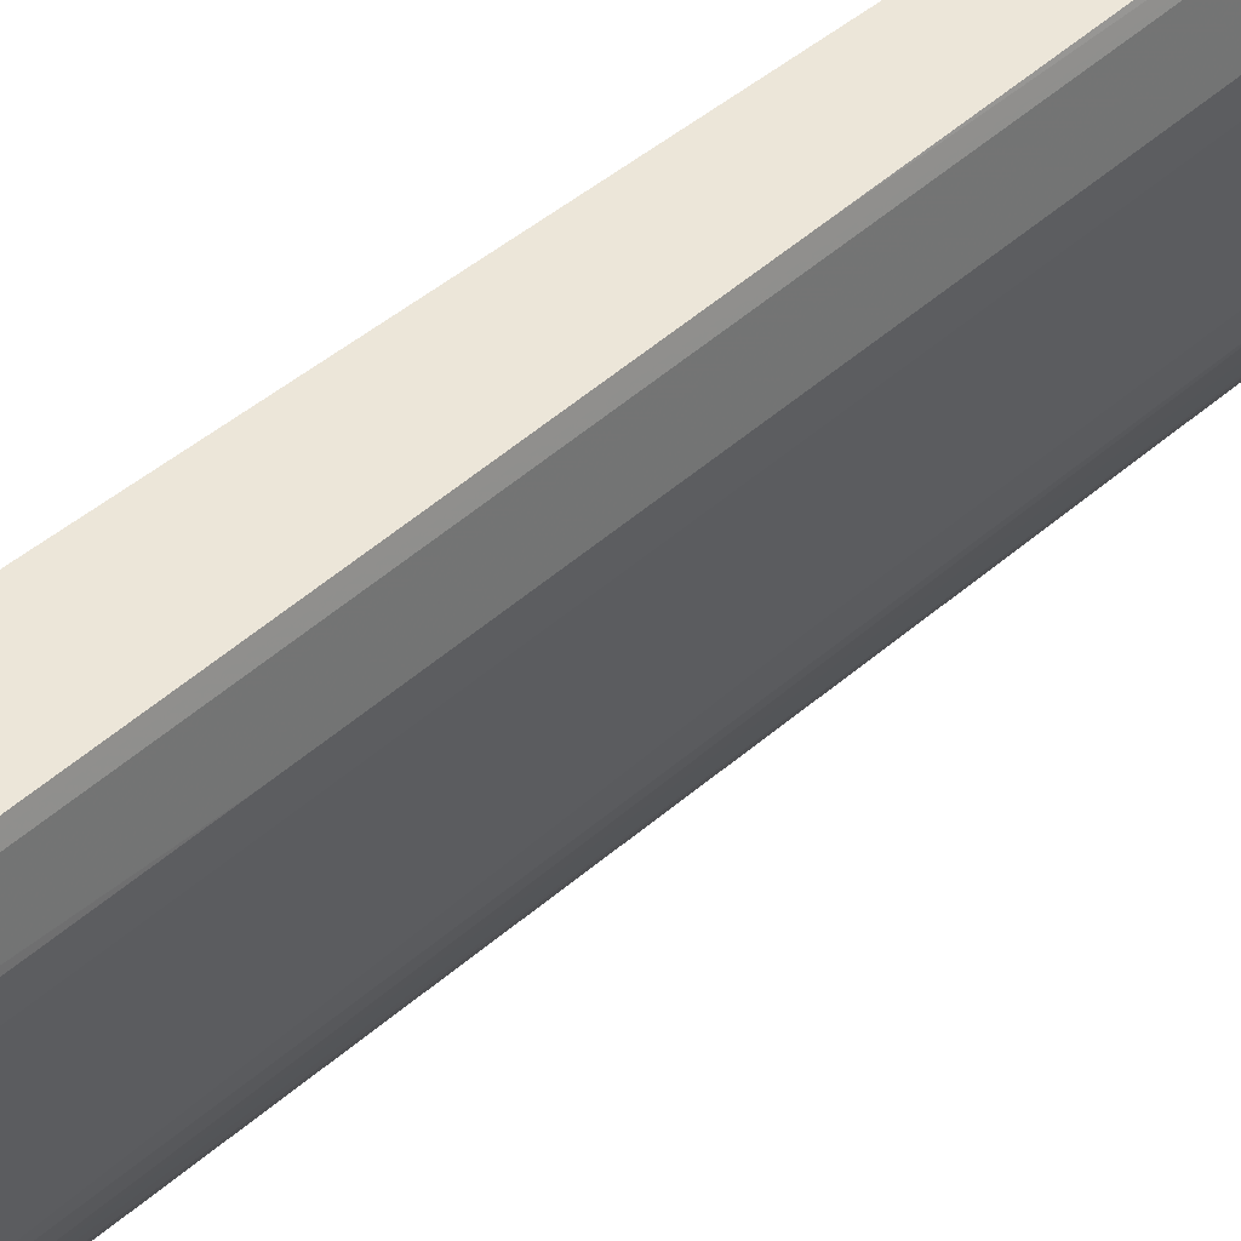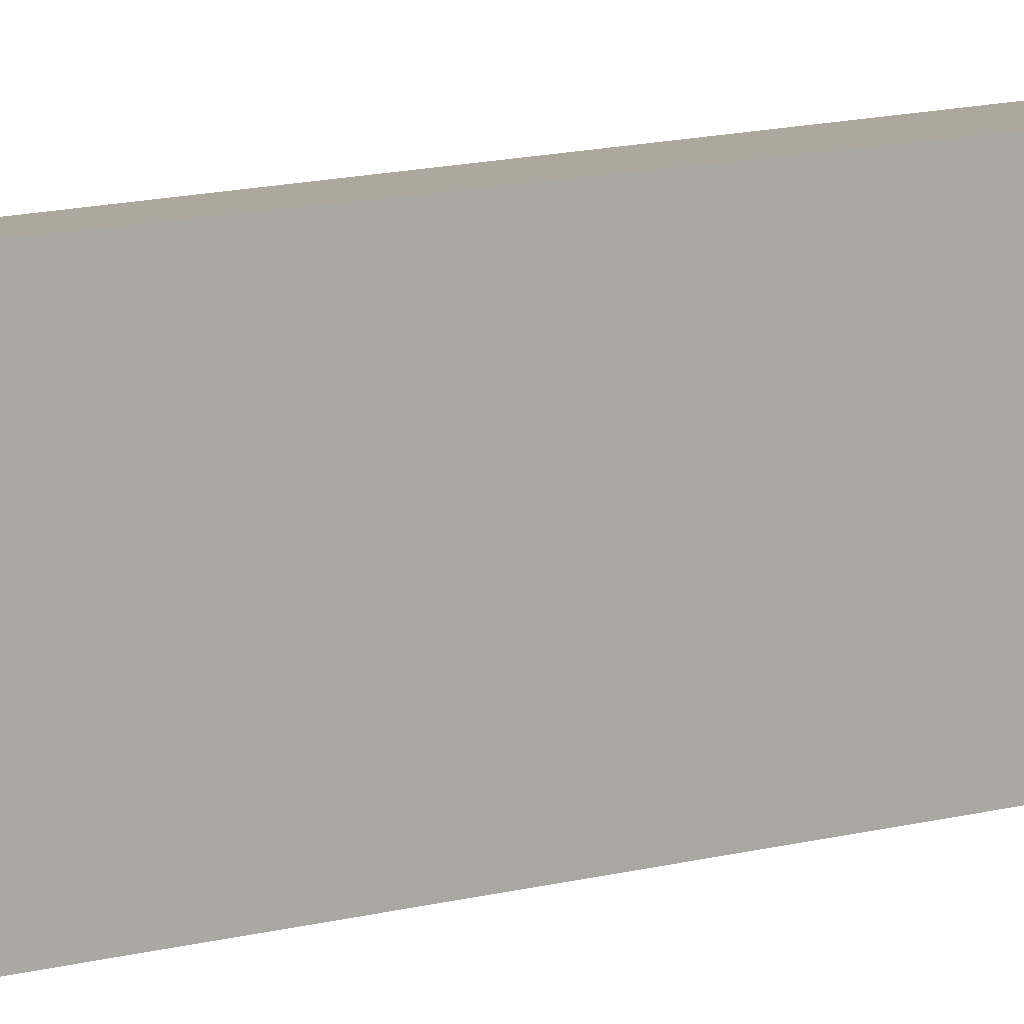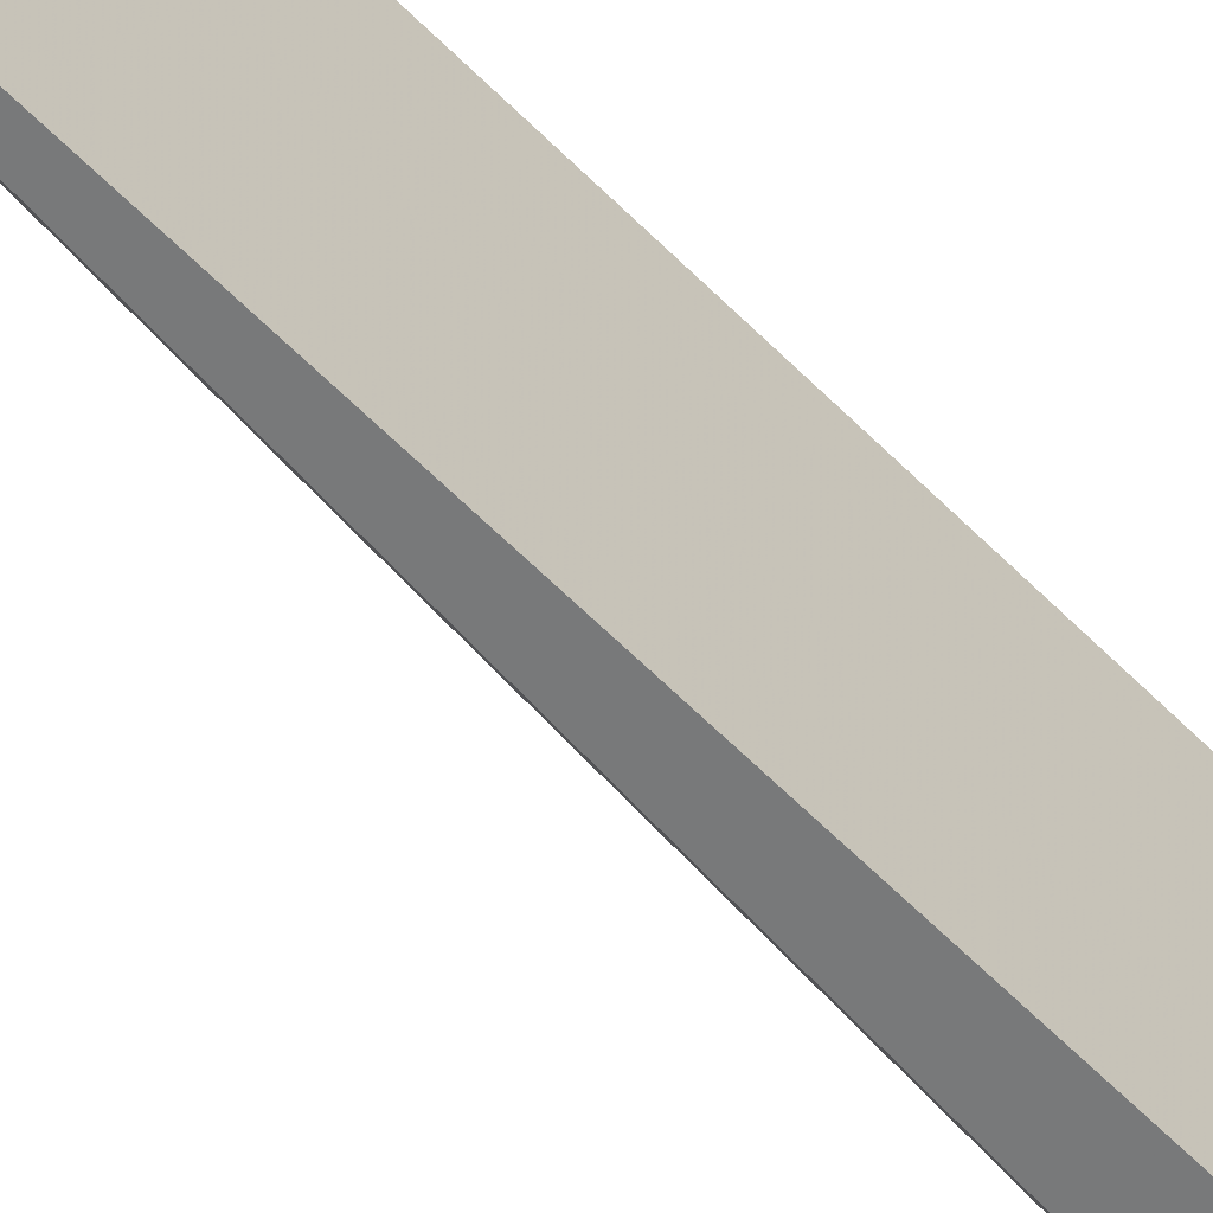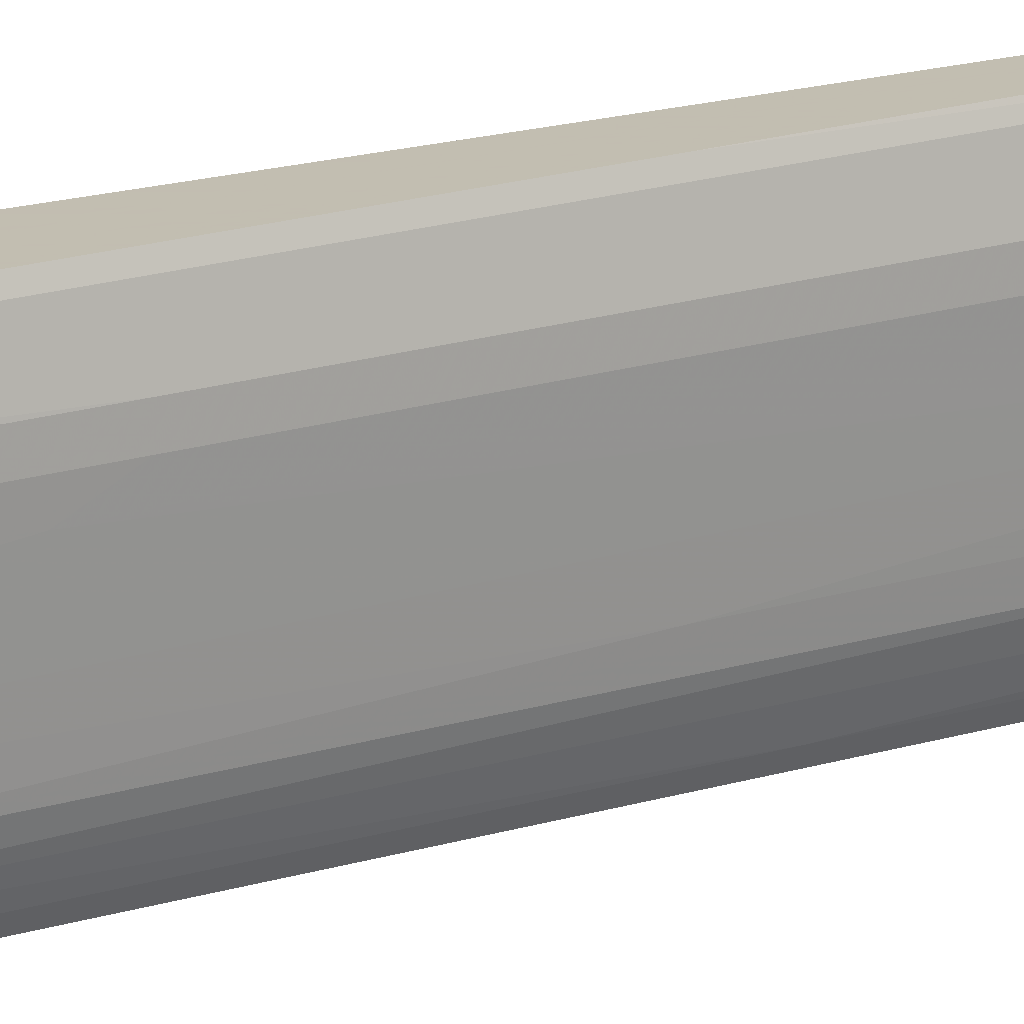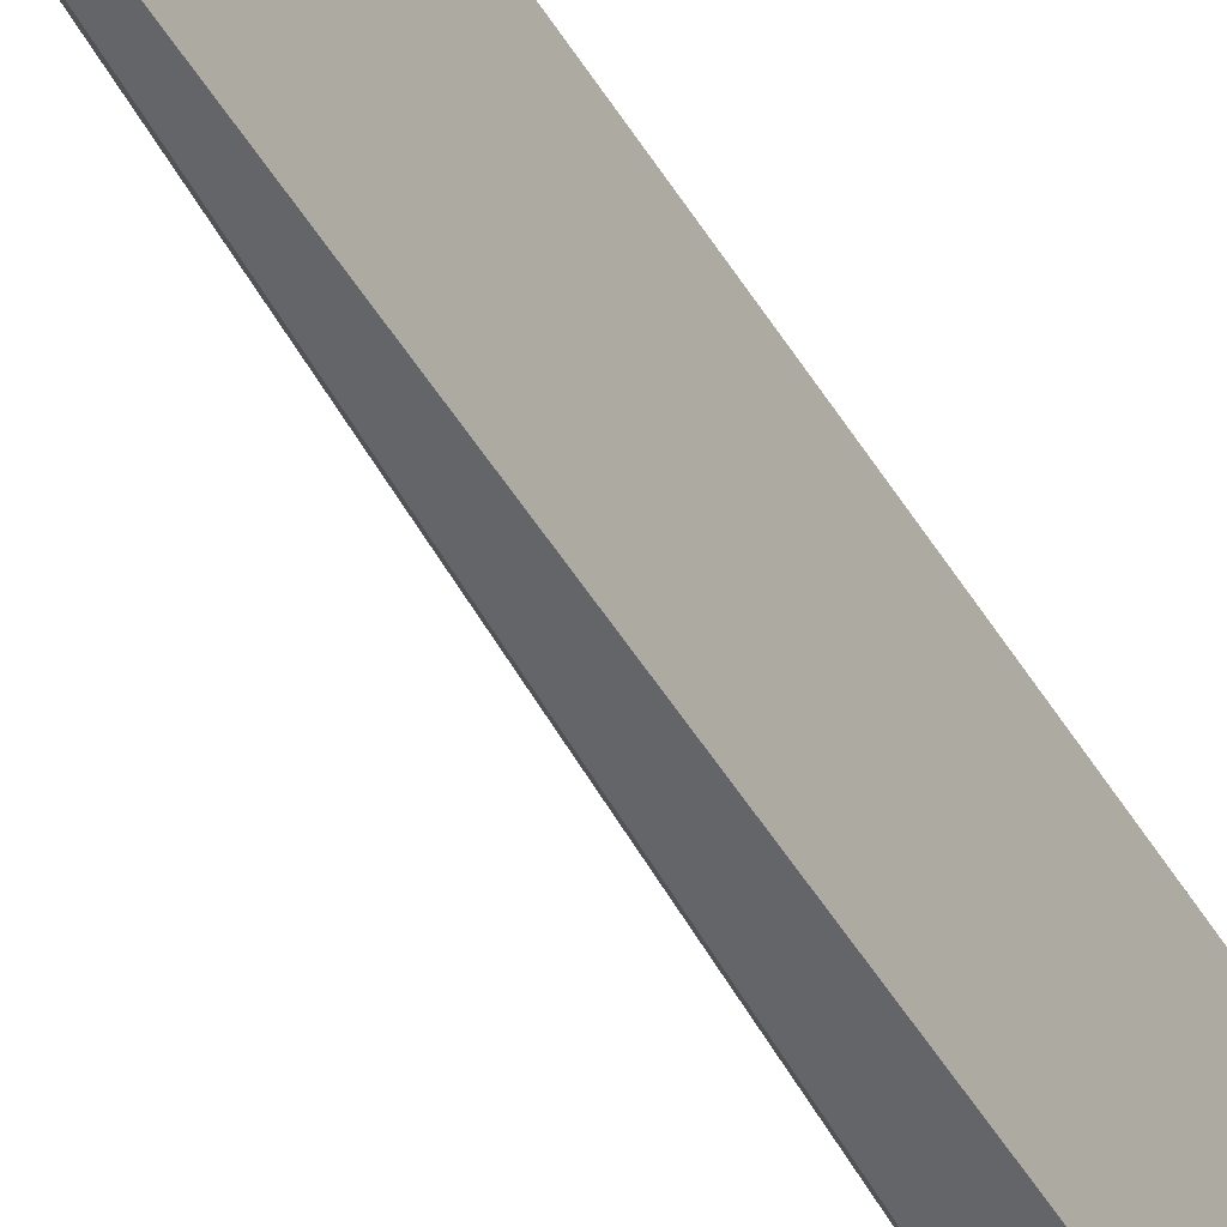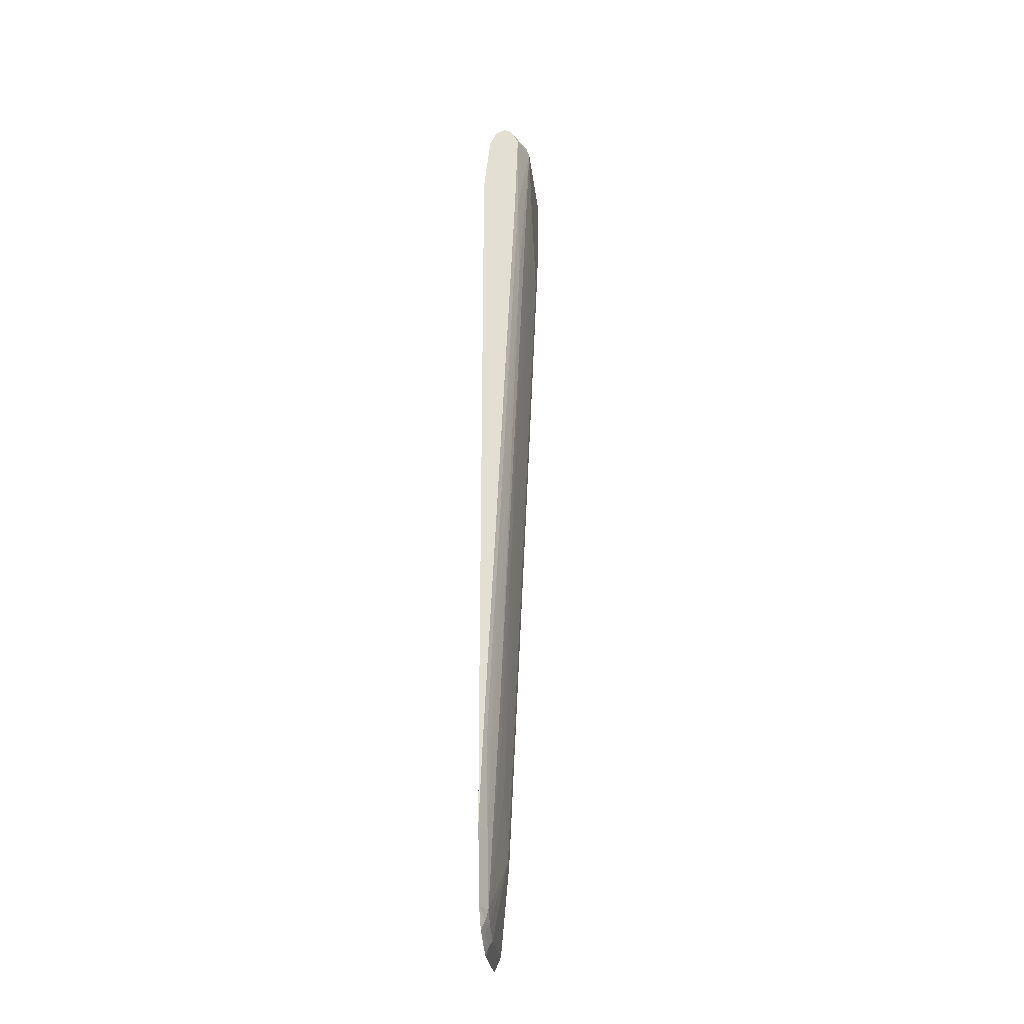
<metadata>
{"format":"obj","ext":"obj","renderer":"f3d","projection":"perspective","resolution":1024,"background":"white","views":[{"elev":48.9,"azim":-131.5,"up":"+Z"},{"elev":8.6,"azim":48.1,"up":"+Z"},{"elev":-57.7,"azim":43.2,"up":"+Z"},{"elev":17.1,"azim":-120.3,"up":"+Z"},{"elev":-51.4,"azim":30.5,"up":"+Z"},{"elev":-28.1,"azim":-173.3,"up":"+Y"}]}
</metadata>
<code>
v -0.3955 -0.7303 -0.07656
v -0.4049 -0.7097 -0.07656
v -0.3955 -0.7334 -0.07961
v -0.3955 0.6435 -0.07656
v -0.4065 -0.6944 -0.07656
v -0.4065 -0.7114 -0.08469
v -0.3955 -0.7334 -0.1812
v -0.3955 0.648 -0.2802
v -0.4065 0.7453 -0.271
v -0.4235 0.7453 -0.07656
v -0.4235 -0.5759 -0.1186
v -0.4235 -0.3895 -0.07656
v -0.4235 -0.4573 -0.08469
v -0.4065 -0.7114 -0.1863
v -0.4009 -0.7226 -0.192
v -0.3955 -0.7269 -0.1989
v -0.4065 0.7453 -0.2802
v -0.3955 -0.4471 -0.2802
v -0.4122 0.7565 -0.2654
v -0.4291 0.7565 -0.07656
v -0.4235 -0.5759 -0.1355
v -0.4573 0.2709 -0.08469
v -0.4743 0.5759 -0.1016
v -0.4573 0.1524 -0.1186
v -0.4404 -0.03384 -0.07656
v -0.4743 0.6943 -0.07656
v -0.4065 -0.6944 -0.2202
v -0.4009 -0.7058 -0.2258
v -0.3981 -0.7198 -0.2075
v -0.3955 -0.7249 -0.2037
v -0.4165 0.7644 -0.2802
v -0.4178 0.7678 -0.2767
v -0.3955 -0.5589 -0.2761
v -0.3995 -0.4346 -0.2802
v -0.4316 0.759 -0.07656
v -0.4235 -0.5081 -0.1694
v -0.4065 -0.6775 -0.2371
v -0.4573 0.1524 -0.1355
v -0.4573 0.1862 -0.1525
v -0.4743 0.6435 -0.08469
v -0.4743 0.5249 -0.1186
v -0.4743 0.7453 -0.07656
v -0.4023 -0.6944 -0.2392
v -0.3981 -0.7029 -0.2414
v -0.3955 -0.708 -0.2375
v -0.4184 0.7673 -0.2802
v -0.4236 0.77 -0.2802
v -0.4285 0.7722 -0.2802
v -0.4263 0.7734 -0.2597
v -0.4386 0.7655 -0.07656
v -0.3955 -0.6775 -0.2592
v -0.4065 -0.5589 -0.2541
v -0.4019 -0.4234 -0.2802
v -0.4012 -0.4272 -0.2802
v -0.4235 -0.4742 -0.1863
v -0.4235 -0.3895 -0.2202
v -0.4235 -0.3387 -0.2371
v -0.4743 0.5249 -0.1355
v -0.4743 0.5928 -0.1694
v -0.4743 0.6606 -0.2033
v -0.4686 0.7565 -0.07656
v -0.463 0.7678 -0.1016
v -0.4743 0.7453 -0.2371
v -0.3955 -0.6784 -0.2587
v -0.3955 -0.6978 -0.2477
v -0.4346 0.7738 -0.2802
v -0.4404 0.7792 -0.2541
v -0.4295 0.7743 -0.265
v -0.446 0.7734 -0.096
v -0.4489 0.7749 -0.09317
v -0.4563 0.7675 -0.07656
v -0.4573 0.4742 -0.2541
v -0.4235 -0.08463 -0.271
v -0.4065 -0.4234 -0.271
v -0.4189 -0.08463 -0.2802
v -0.4404 -0.03384 -0.2202
v -0.4573 0.3726 -0.2371
v -0.4628 0.7627 -0.07656
v -0.4573 0.7685 -0.08469
v -0.4489 0.7758 -0.2456
v -0.463 0.7678 -0.1863
v -0.4686 0.7565 -0.2371
v -0.47 0.7537 -0.2456
v -0.4573 0.7453 -0.2802
v -0.4573 0.7376 -0.2802
v -0.4573 0.6096 -0.271
v -0.4408 0.7706 -0.2802
v -0.4446 0.7685 -0.2802
v -0.4486 0.7749 -0.2527
v -0.4527 0.6096 -0.2802
v -0.4552 0.7706 -0.2456
v -0.4543 0.7513 -0.2802
v -0.4611 0.7621 -0.2522
v -0.4475 0.7641 -0.2802
f 39 59 60
f 39 58 59
f 39 60 55
f 42 61 62
f 42 62 81
f 42 81 63
f 43 51 64
f 43 64 44
f 44 64 65
f 49 69 50
f 48 66 67
f 48 67 68
f 48 68 49
f 49 68 67
f 49 67 70
f 49 70 69
f 50 69 70
f 38 58 39
f 50 70 71
f 44 65 45
f 37 52 51
f 32 47 48
f 37 56 57
f 52 57 72
f 27 37 43
f 27 43 28
f 28 43 44
f 28 44 29
f 29 44 45
f 29 45 30
f 31 46 32
f 32 46 47
f 37 57 52
f 32 48 49
f 32 50 35
f 33 51 52
f 33 52 53
f 33 53 54
f 33 54 34
f 36 55 37
f 36 39 55
f 37 51 43
f 37 55 56
f 32 49 50
f 52 72 73
f 71 79 78
f 52 74 53
f 67 89 80
f 67 80 70
f 70 79 71
f 72 86 73
f 73 86 90
f 73 90 75
f 80 89 91
f 80 91 81
f 81 91 82
f 82 91 83
f 83 92 84
f 83 91 93
f 83 93 88
f 83 88 94
f 83 94 92
f 85 90 86
f 88 93 89
f 89 93 91
f 24 58 38
f 67 88 89
f 67 87 88
f 66 87 67
f 63 72 77
f 53 74 73
f 53 73 75
f 55 60 76
f 55 76 56
f 56 76 77
f 56 77 57
f 57 77 72
f 60 63 77
f 60 77 76
f 52 73 74
f 61 78 62
f 62 79 70
f 62 70 80
f 62 80 81
f 63 81 82
f 63 82 83
f 63 83 84
f 63 84 85
f 63 85 86
f 63 86 72
f 62 78 79
f 24 41 58
f 6 11 21
f 23 58 41
f 1 5 2
f 2 5 6
f 2 6 3
f 3 6 14
f 3 14 7
f 4 8 9
f 4 9 10
f 5 11 6
f 5 12 13
f 5 13 11
f 23 41 24
f 6 21 14
f 7 15 16
f 7 14 15
f 8 17 9
f 8 18 34
f 8 34 54
f 8 54 53
f 8 53 75
f 1 12 5
f 8 75 90
f 1 25 12
f 1 42 26
f 1 2 3
f 1 3 7
f 1 7 16
f 1 16 30
f 1 30 45
f 1 45 65
f 1 65 64
f 1 51 33
f 1 33 18
f 1 18 8
f 1 8 4
f 1 4 10
f 1 10 20
f 1 20 35
f 1 35 50
f 1 50 71
f 1 71 78
f 1 78 61
f 1 61 42
f 1 26 25
f 8 90 85
f 1 64 51
f 8 84 92
f 15 29 16
f 15 28 29
f 16 29 30
f 17 31 32
f 18 33 34
f 19 32 20
f 20 32 35
f 21 36 37
f 21 37 27
f 21 38 39
f 21 39 36
f 22 26 40
f 22 40 23
f 23 40 26
f 23 42 63
f 23 63 60
f 23 60 59
f 23 59 58
f 8 85 84
f 14 21 27
f 14 28 15
f 23 26 42
f 13 26 22
f 14 27 28
f 8 94 88
f 8 88 87
f 8 92 94
f 8 66 48
f 8 48 47
f 8 47 46
f 8 46 31
f 8 31 17
f 9 17 32
f 8 87 66
f 9 19 10
f 9 32 19
f 12 25 13
f 11 24 38
f 11 23 24
f 11 38 21
f 11 22 23
f 11 13 22
f 10 19 20
f 13 25 26

</code>
